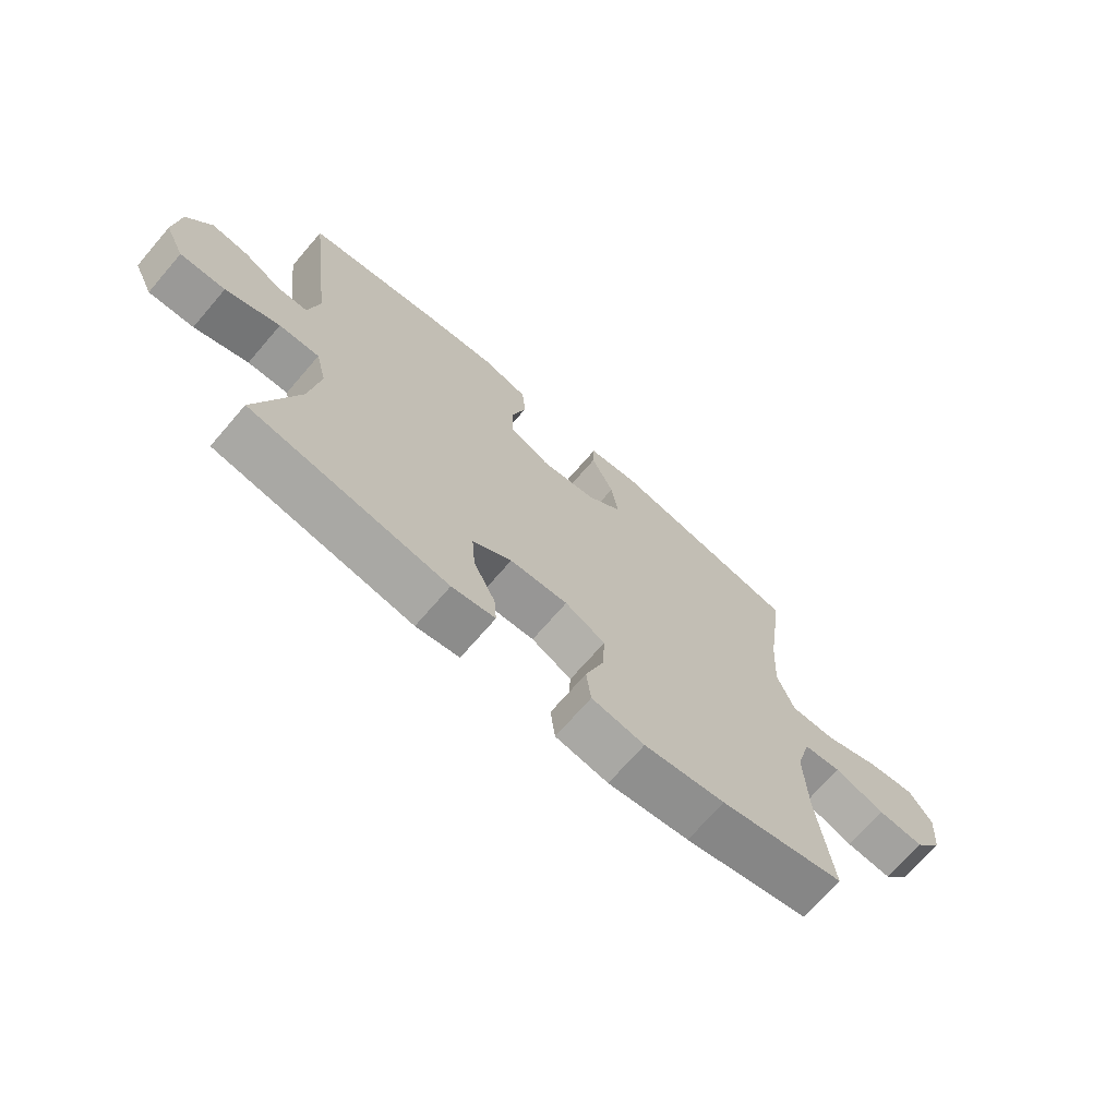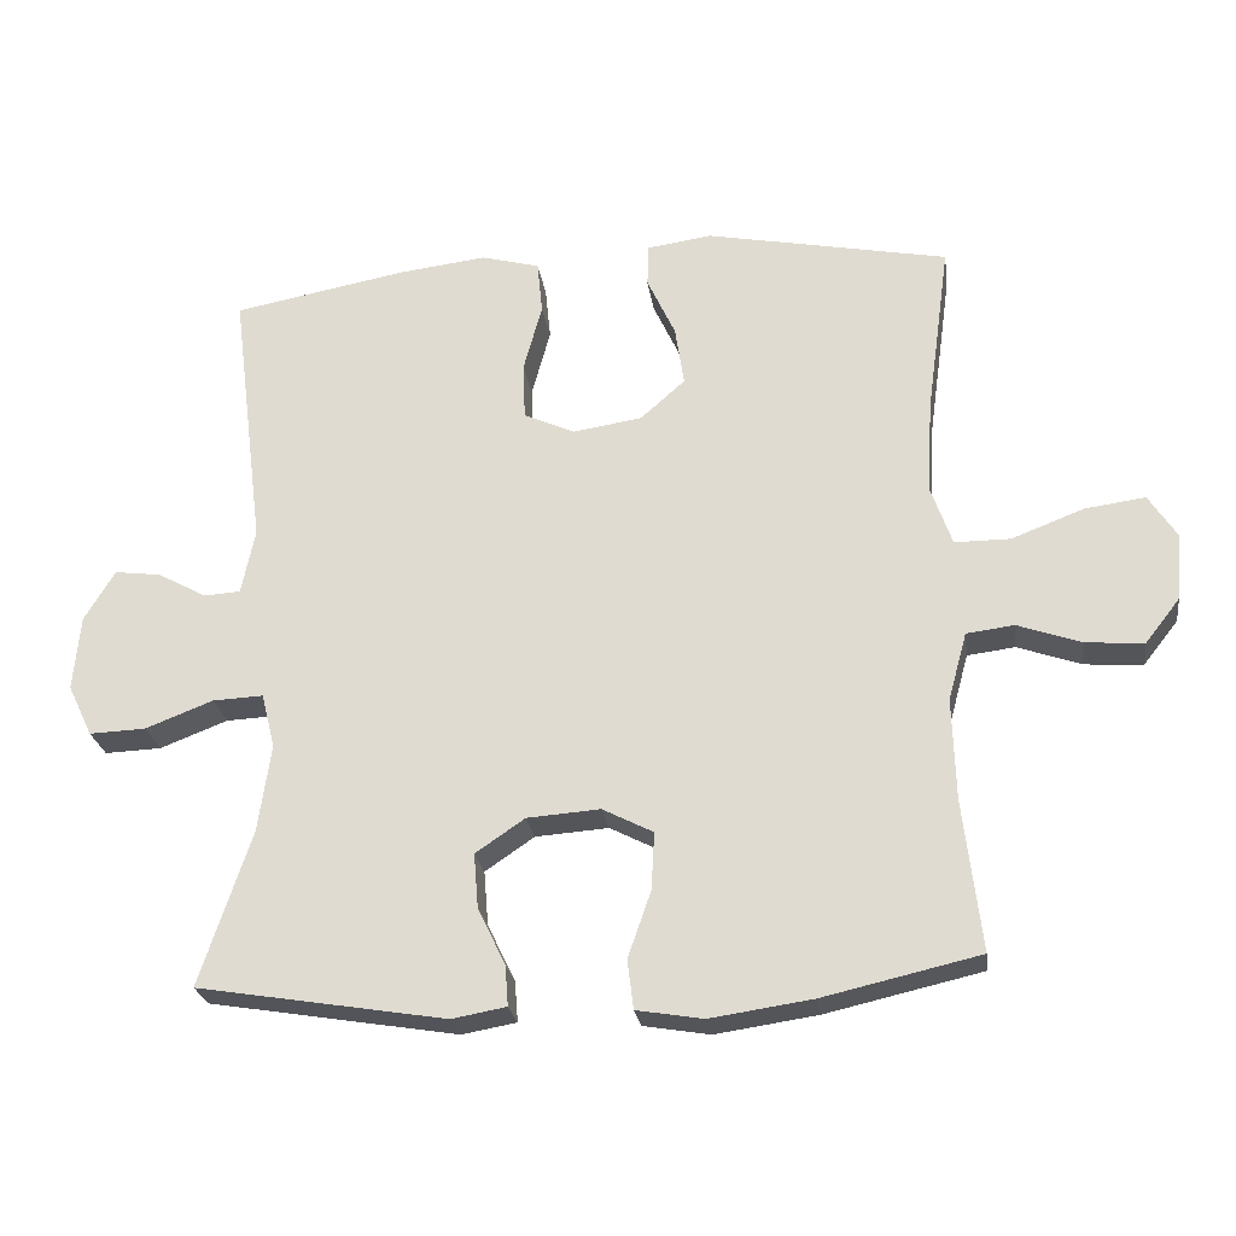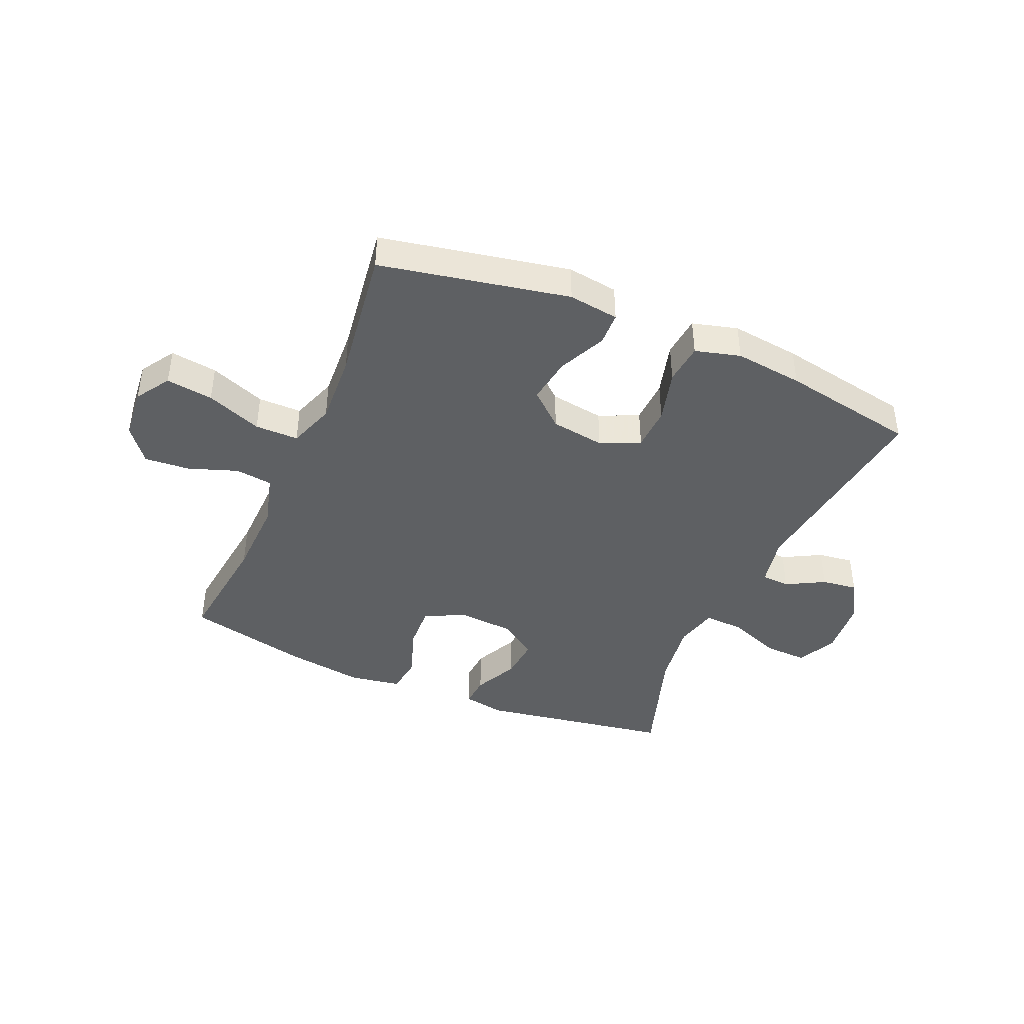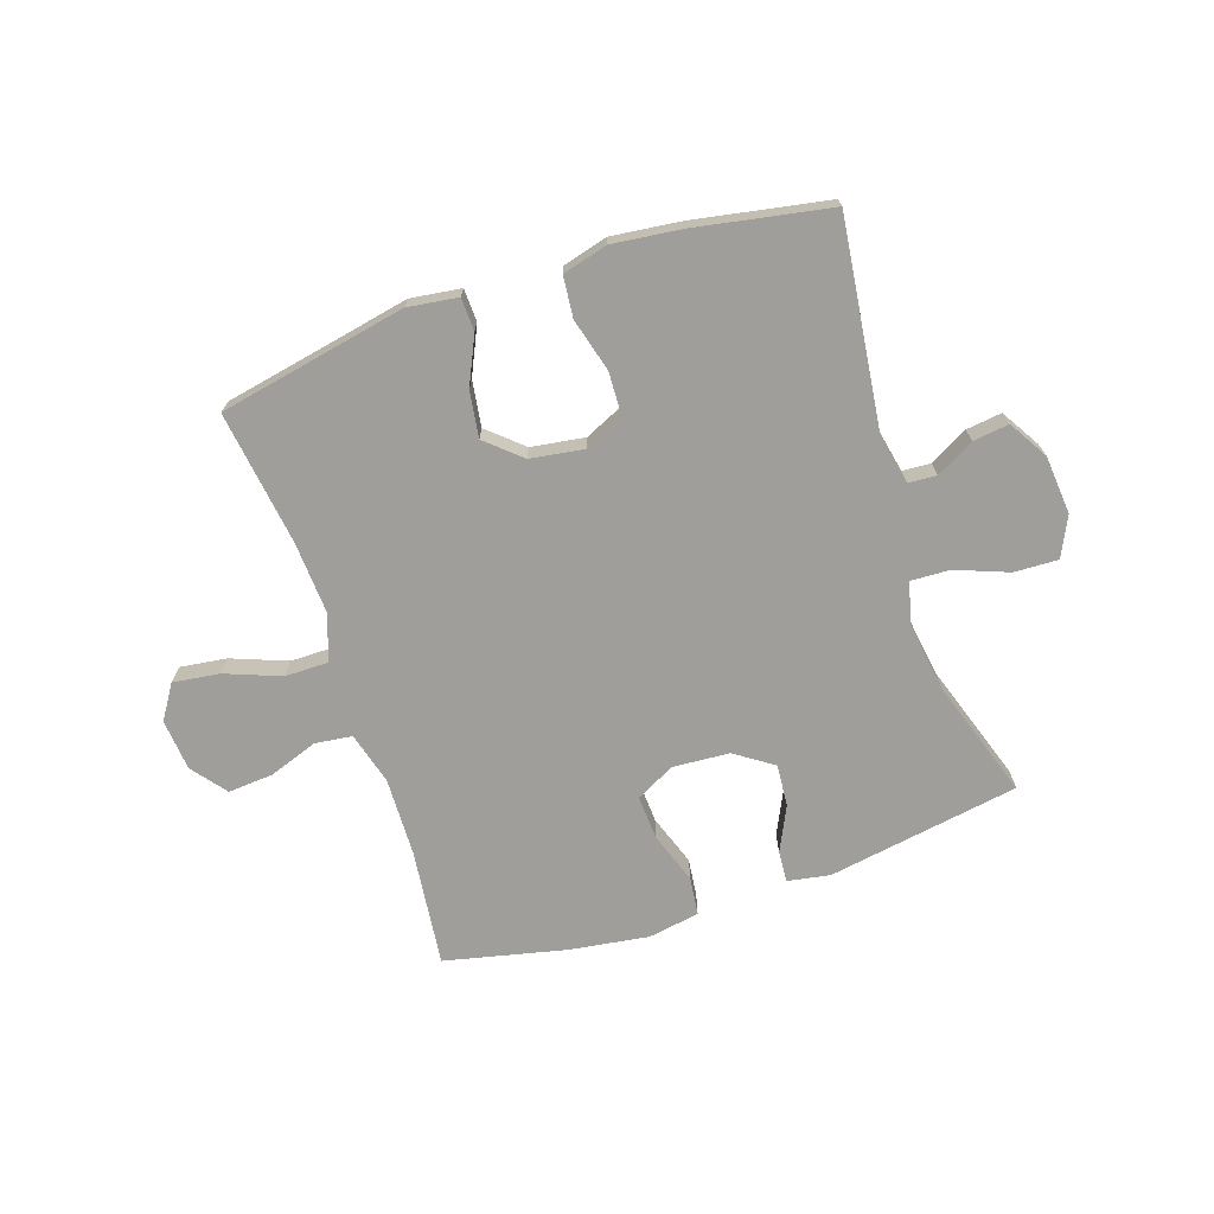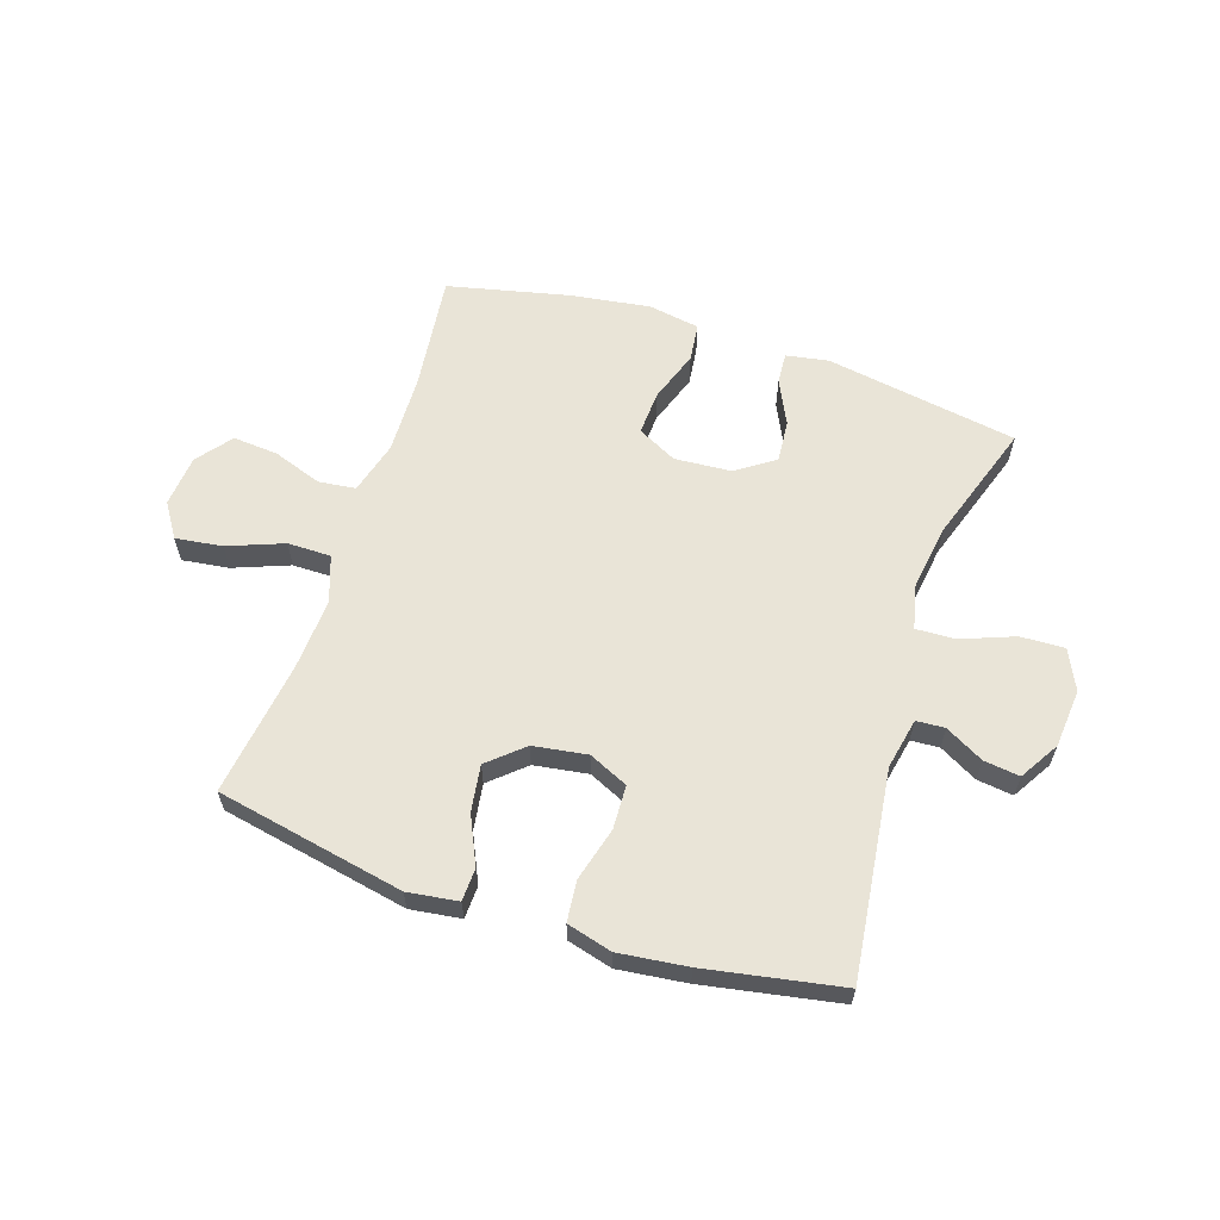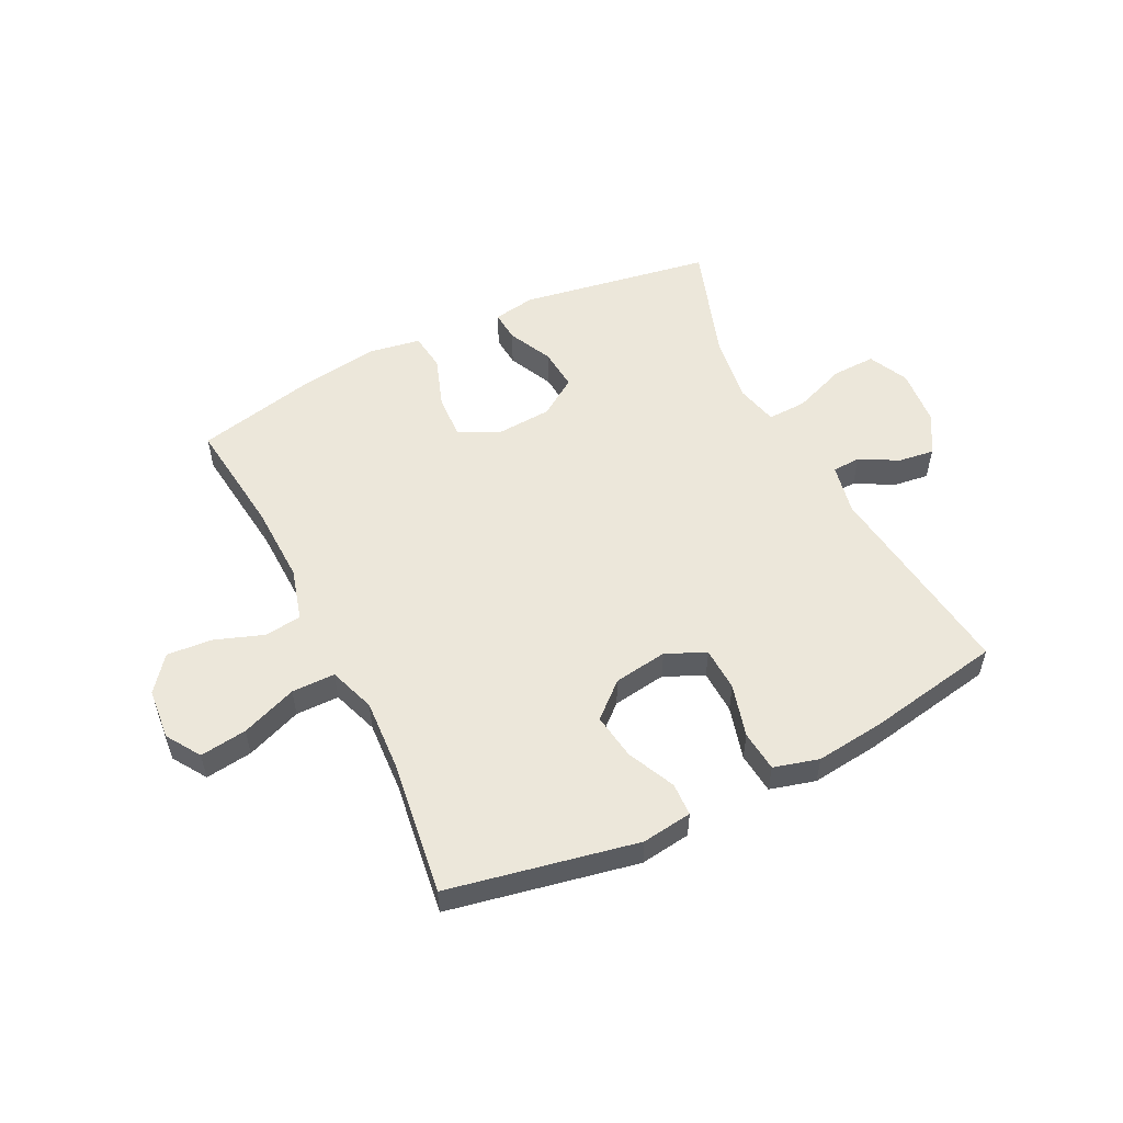
<metadata>
{"format":"obj","ext":"obj","renderer":"f3d","projection":"perspective","resolution":1024,"background":"white","views":[{"elev":-70.3,"azim":139.2,"up":"+Z"},{"elev":-24.8,"azim":-171.9,"up":"+Z"},{"elev":-42.1,"azim":-23.3,"up":"+Y"},{"elev":-70.8,"azim":18.5,"up":"+Y"},{"elev":61.0,"azim":18.2,"up":"+Y"},{"elev":53.8,"azim":-26.3,"up":"+Y"}]}
</metadata>
<code>
v 0.5 0.07 0.5
v 0.455 0.07 0.143
v 0.473 0.07 0.055
v 0.522 0.07 0.052
v 0.588 0.07 0.088
v 0.65 0.07 0.096
v 0.691 0.07 0.028
v 0.7 0.07 -0.073
v 0.667 0.07 -0.142
v 0.591 0.07 -0.139
v 0.5 0.07 -0.104
v 0.432 0.07 -0.101
v 0.414 0.07 -0.175
v 0.431 0.07 -0.292
v 0.5 0.07 -0.5
v 0.167 0.07 -0.555
v 0.094 0.07 -0.542
v 0.098 0.07 -0.488
v 0.135 0.07 -0.411
v 0.141 0.07 -0.338
v 0.075 0.07 -0.293
v -0.023 0.07 -0.286
v -0.091 0.07 -0.321
v -0.087 0.07 -0.398
v -0.056 0.07 -0.487
v -0.064 0.07 -0.553
v -0.153 0.07 -0.568
v -0.29 0.07 -0.548
v -0.5 0.07 -0.5
v -0.476 0.07 -0.297
v -0.472 0.07 -0.161
v -0.497 0.07 -0.07
v -0.561 0.07 -0.062
v -0.646 0.07 -0.092
v -0.724 0.07 -0.098
v -0.771 0.07 -0.038
v -0.779 0.07 0.051
v -0.741 0.07 0.11
v -0.66 0.07 0.099
v -0.564 0.07 0.062
v -0.489 0.07 0.062
v -0.461 0.07 0.142
v -0.468 0.07 0.267
v -0.5 0.07 0.5
v -0.175 0.07 0.564
v -0.088 0.07 0.552
v -0.086 0.07 0.495
v -0.124 0.07 0.413
v -0.136 0.07 0.333
v -0.076 0.07 0.28
v 0.017 0.07 0.266
v 0.085 0.07 0.297
v 0.088 0.07 0.373
v 0.063 0.07 0.465
v 0.07 0.07 0.536
v 0.148 0.07 0.557
v 0.266 0.07 0.543
v 0.5 0 0.5
v 0.455 0 0.143
v 0.473 0 0.055
v 0.522 0 0.052
v 0.588 0 0.088
v 0.65 0 0.096
v 0.691 0 0.028
v 0.7 0 -0.073
v 0.667 0 -0.142
v 0.591 0 -0.139
v 0.5 0 -0.104
v 0.432 0 -0.101
v 0.414 0 -0.175
v 0.431 0 -0.292
v 0.5 0 -0.5
v 0.167 0 -0.555
v 0.094 0 -0.542
v 0.098 0 -0.488
v 0.135 0 -0.411
v 0.141 0 -0.338
v 0.075 0 -0.293
v -0.023 0 -0.286
v -0.091 0 -0.321
v -0.087 0 -0.398
v -0.056 0 -0.487
v -0.064 0 -0.553
v -0.153 0 -0.568
v -0.29 0 -0.548
v -0.5 0 -0.5
v -0.476 0 -0.297
v -0.472 0 -0.161
v -0.497 0 -0.07
v -0.561 0 -0.062
v -0.646 0 -0.092
v -0.724 0 -0.098
v -0.771 0 -0.038
v -0.779 0 0.051
v -0.741 0 0.11
v -0.66 0 0.099
v -0.564 0 0.062
v -0.489 0 0.062
v -0.461 0 0.142
v -0.468 0 0.267
v -0.5 0 0.5
v -0.175 0 0.564
v -0.088 0 0.552
v -0.086 0 0.495
v -0.124 0 0.413
v -0.136 0 0.333
v -0.076 0 0.28
v 0.017 0 0.266
v 0.085 0 0.297
v 0.088 0 0.373
v 0.063 0 0.465
v 0.07 0 0.536
v 0.148 0 0.557
v 0.266 0 0.543
f 57 1 2
f 56 57 2
f 55 56 2
f 54 55 2
f 53 54 2
f 52 53 2 3
f 51 52 3
f 50 51 3
f 46 47 48
f 45 46 48
f 44 45 48
f 43 44 48
f 42 43 48 49
f 41 42 49 50
f 38 39 40
f 37 38 40
f 36 37 40
f 35 36 40
f 34 35 40
f 33 34 40
f 32 33 40 41
f 41 50 3
f 32 41 3
f 31 32 3
f 28 29 30
f 27 28 30
f 26 27 30
f 25 26 30
f 24 25 30
f 23 24 30 31
f 17 18 19
f 16 17 19
f 15 16 19
f 14 15 19
f 13 14 19 20
f 12 13 20 21
f 9 10 11
f 8 9 11
f 7 8 11
f 6 7 11
f 5 6 11
f 4 5 11
f 4 11 12
f 31 3 4
f 23 31 4
f 22 23 4
f 4 12 21 22
f 59 58 114
f 59 114 113
f 59 113 112
f 59 112 111
f 59 111 110
f 60 59 110 109
f 60 109 108
f 60 108 107
f 105 104 103
f 105 103 102
f 105 102 101
f 105 101 100
f 106 105 100 99
f 107 106 99 98
f 97 96 95
f 97 95 94
f 97 94 93
f 97 93 92
f 97 92 91
f 97 91 90
f 98 97 90 89
f 60 107 98
f 60 98 89
f 60 89 88
f 87 86 85
f 87 85 84
f 87 84 83
f 87 83 82
f 87 82 81
f 88 87 81 80
f 76 75 74
f 76 74 73
f 76 73 72
f 76 72 71
f 77 76 71 70
f 78 77 70 69
f 68 67 66
f 68 66 65
f 68 65 64
f 68 64 63
f 68 63 62
f 68 62 61
f 69 68 61
f 61 60 88
f 61 88 80
f 61 80 79
f 79 78 69 61
f 1 58 59 2
f 2 59 60 3
f 3 60 61 4
f 4 61 62 5
f 5 62 63 6
f 6 63 64 7
f 7 64 65 8
f 8 65 66 9
f 9 66 67 10
f 10 67 68 11
f 11 68 69 12
f 12 69 70 13
f 13 70 71 14
f 14 71 72 15
f 15 72 73 16
f 16 73 74 17
f 17 74 75 18
f 18 75 76 19
f 19 76 77 20
f 20 77 78 21
f 21 78 79 22
f 22 79 80 23
f 23 80 81 24
f 24 81 82 25
f 25 82 83 26
f 26 83 84 27
f 27 84 85 28
f 28 85 86 29
f 29 86 87 30
f 30 87 88 31
f 31 88 89 32
f 32 89 90 33
f 33 90 91 34
f 34 91 92 35
f 35 92 93 36
f 36 93 94 37
f 37 94 95 38
f 38 95 96 39
f 39 96 97 40
f 40 97 98 41
f 41 98 99 42
f 42 99 100 43
f 43 100 101 44
f 44 101 102 45
f 45 102 103 46
f 46 103 104 47
f 47 104 105 48
f 48 105 106 49
f 49 106 107 50
f 50 107 108 51
f 51 108 109 52
f 52 109 110 53
f 53 110 111 54
f 54 111 112 55
f 55 112 113 56
f 56 113 114 57
f 57 114 58 1

</code>
